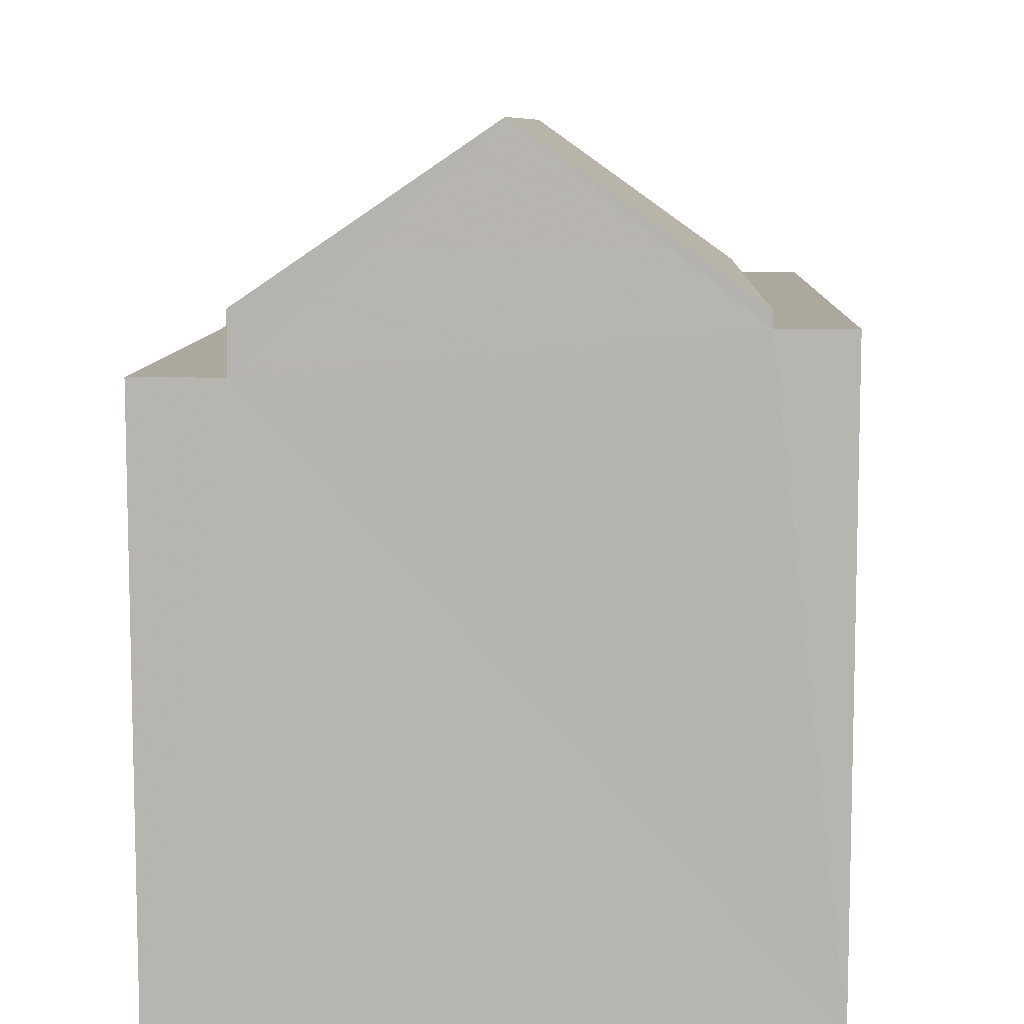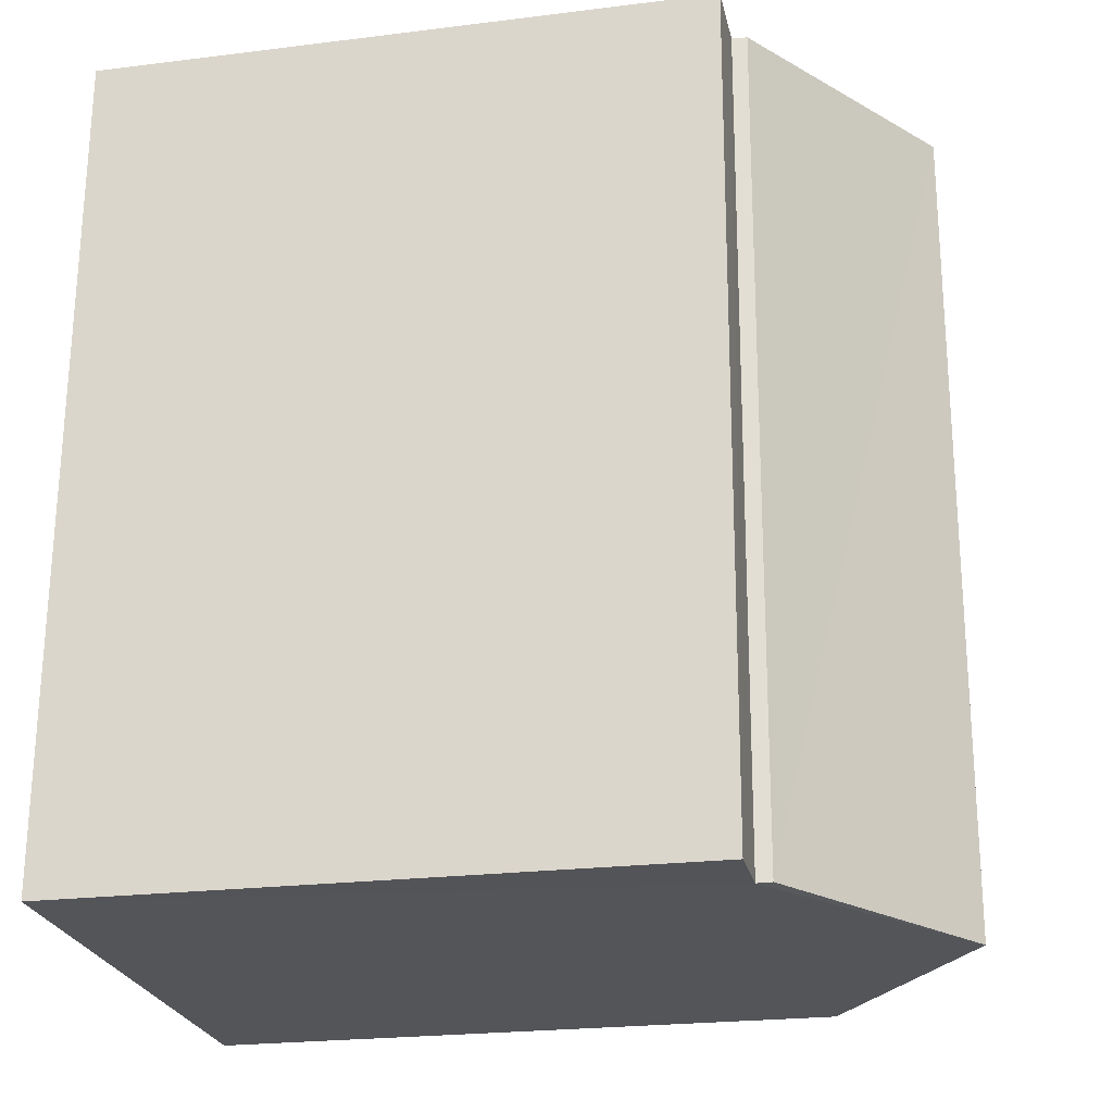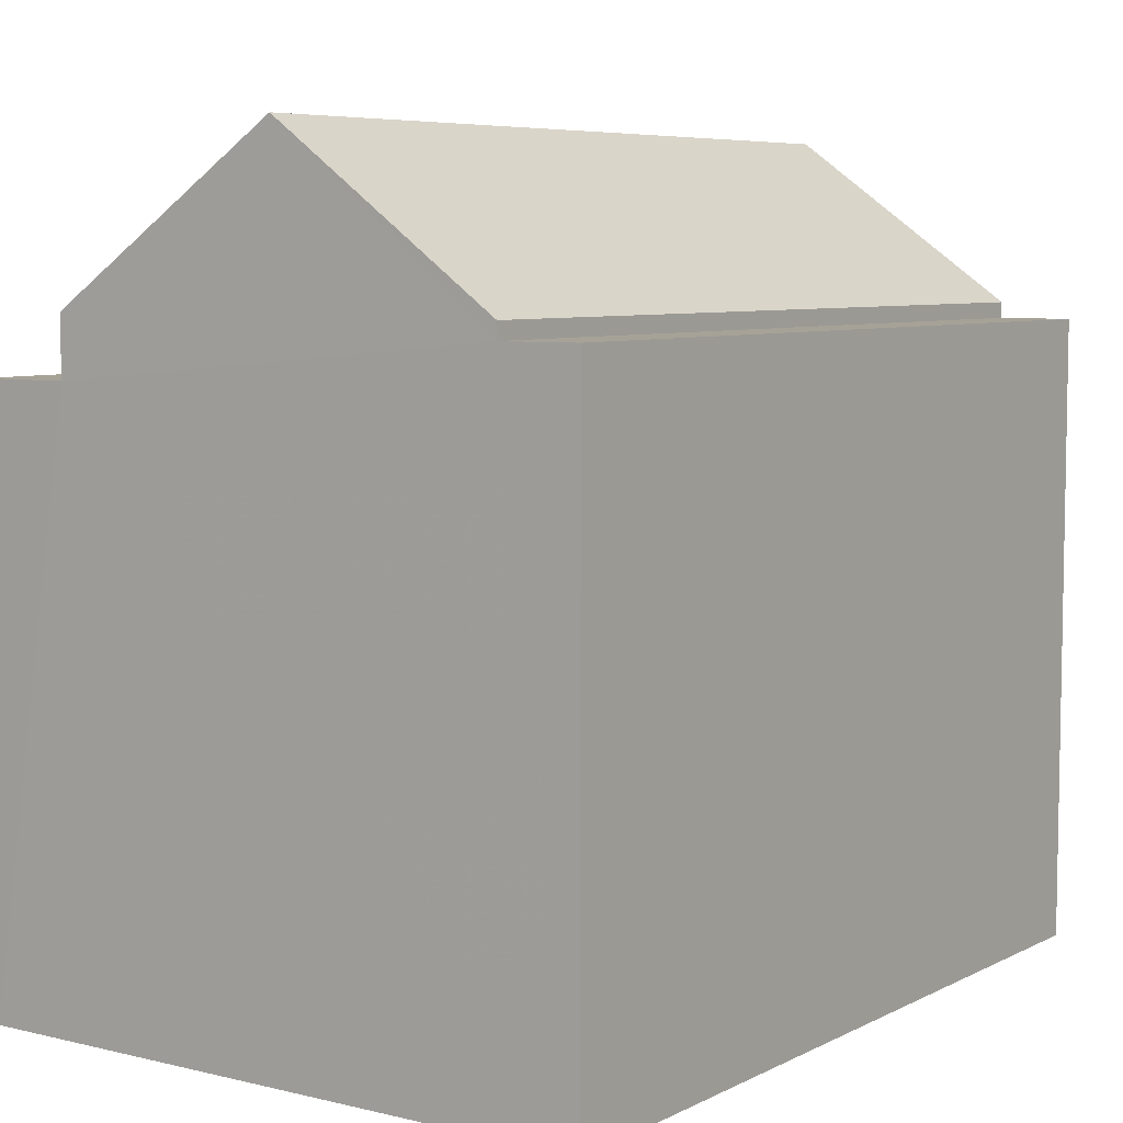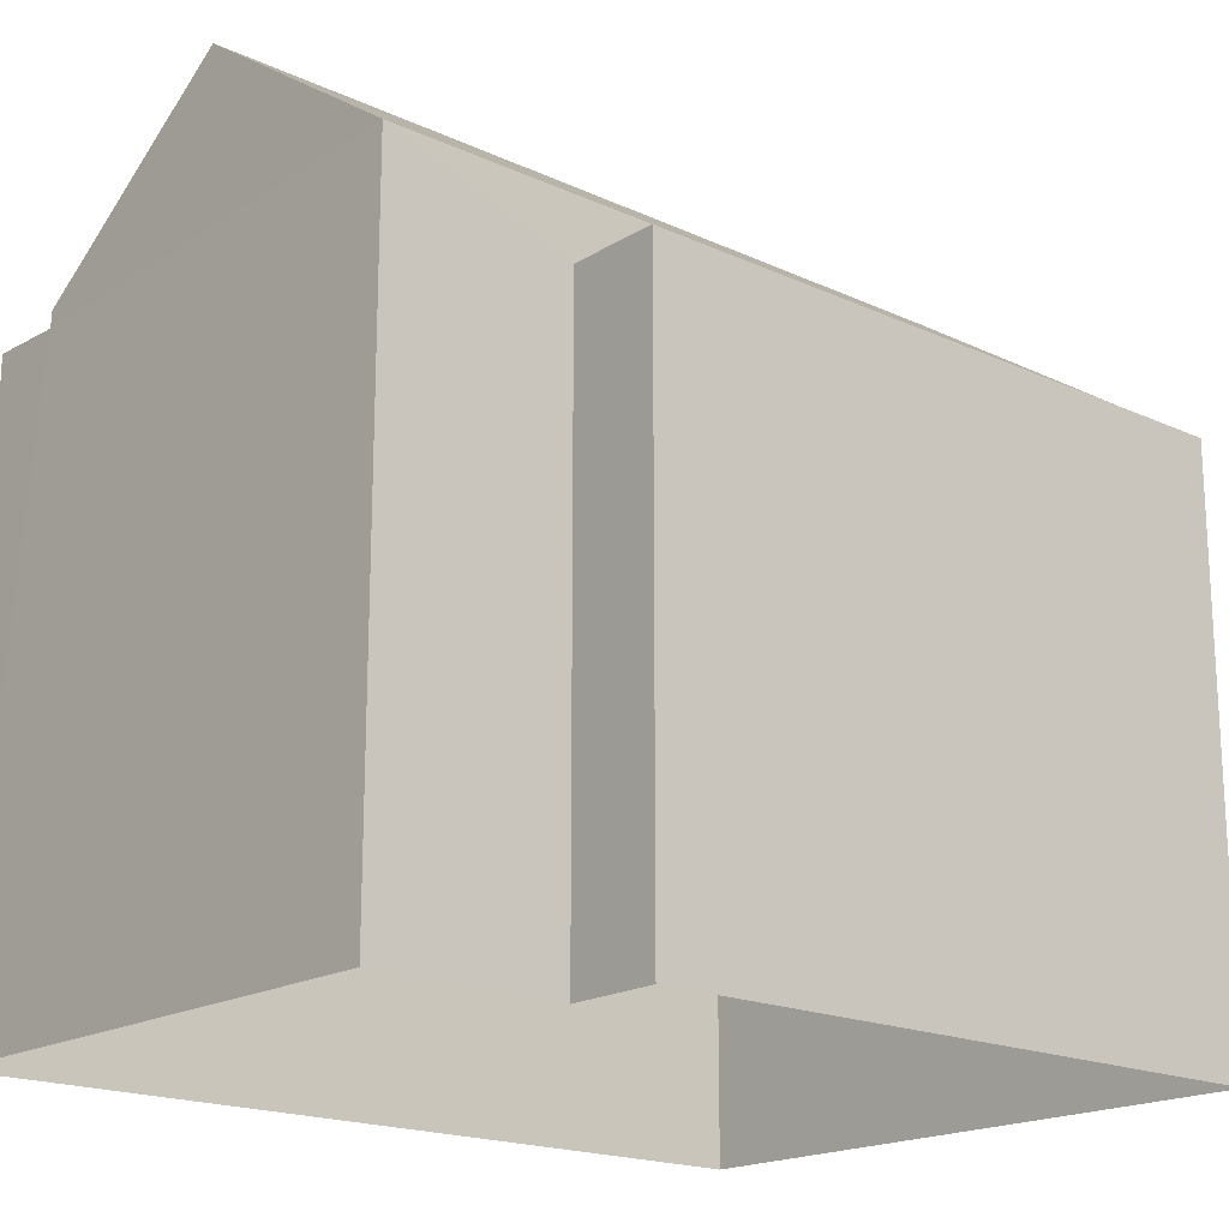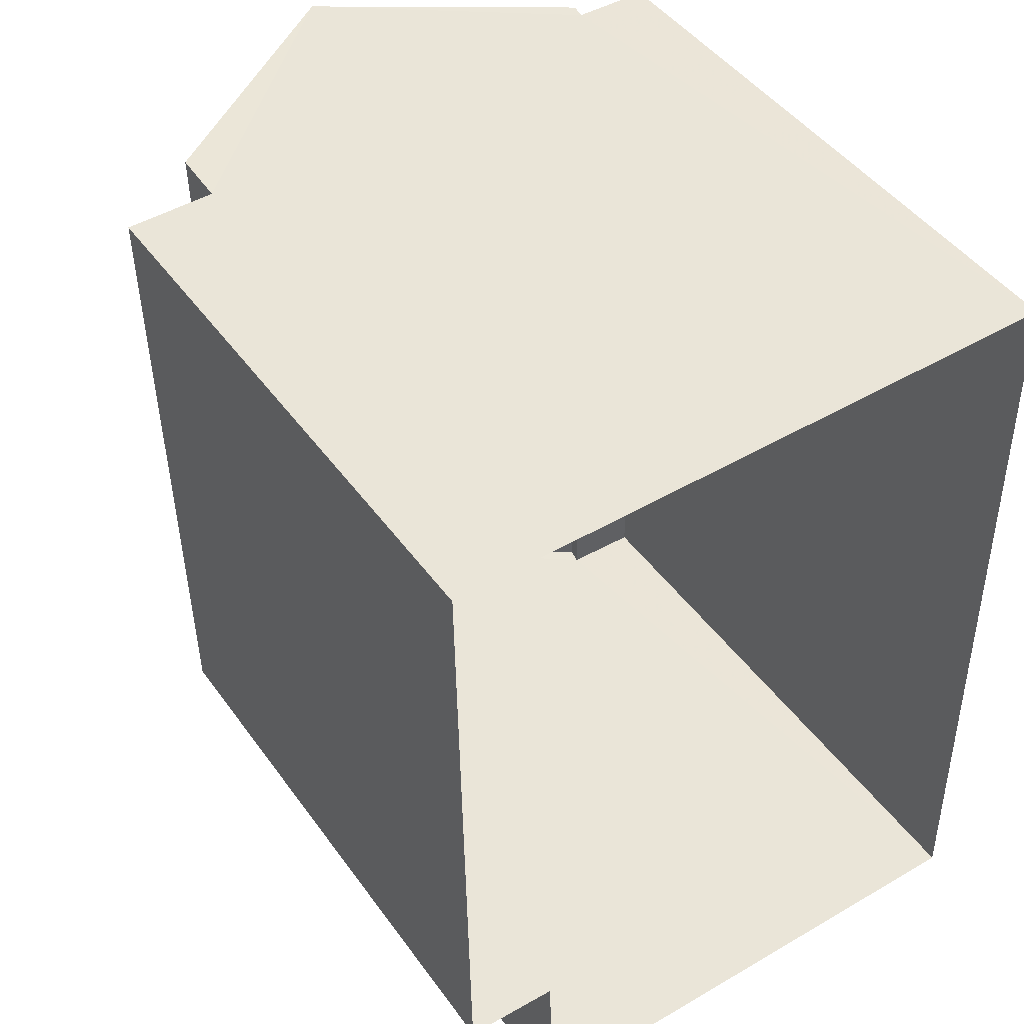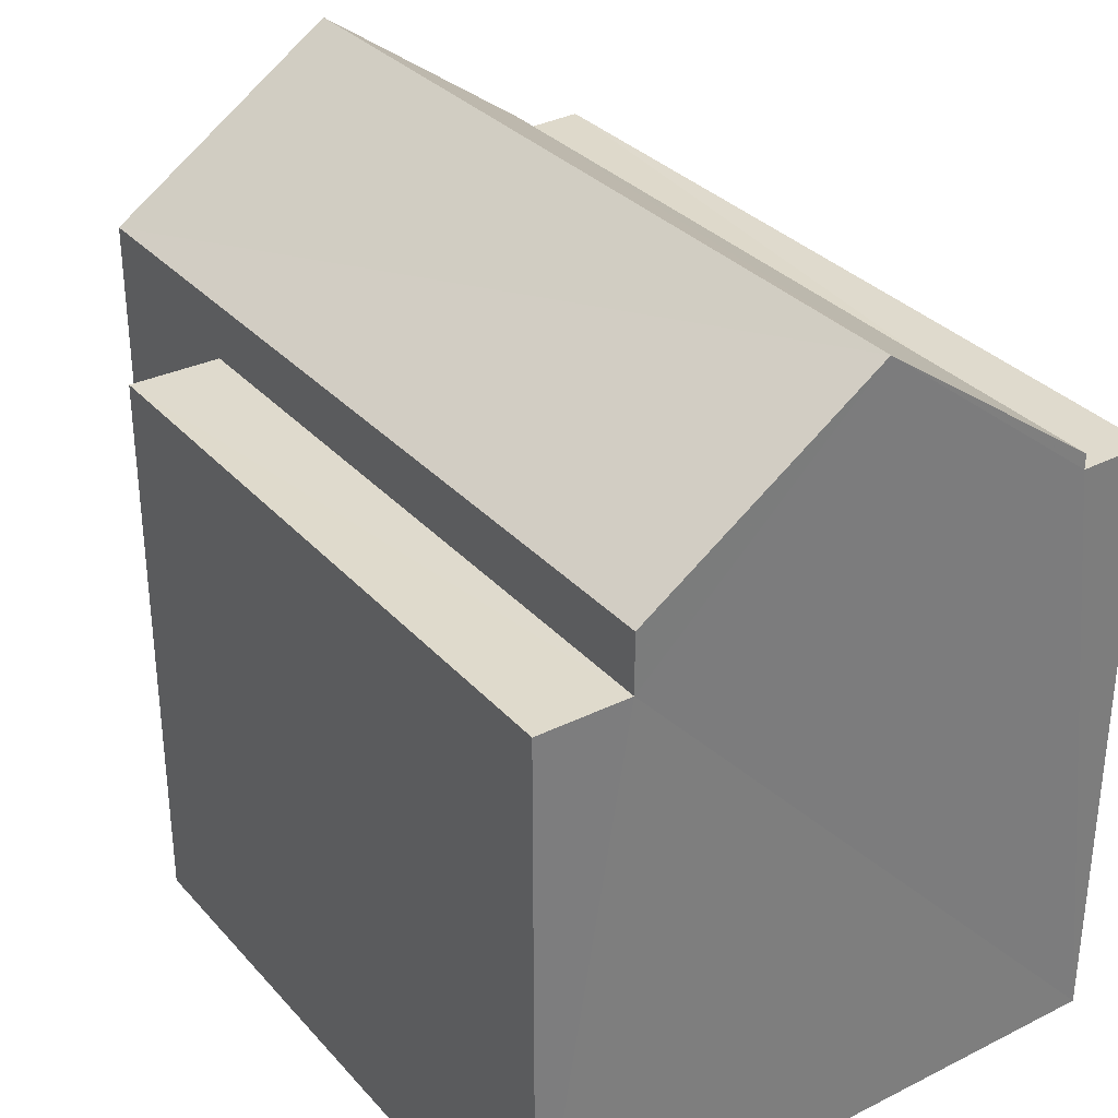
<metadata>
{"format":"obj","ext":"obj","renderer":"f3d","projection":"perspective","resolution":1024,"background":"white","views":[{"elev":8.7,"azim":-178.5,"up":"+Z"},{"elev":-22.9,"azim":-78.0,"up":"+Y"},{"elev":6.5,"azim":-145.7,"up":"+Z"},{"elev":-18.4,"azim":47.4,"up":"+Z"},{"elev":45.5,"azim":146.6,"up":"+Y"},{"elev":32.5,"azim":144.3,"up":"+Z"}]}
</metadata>
<code>
v -3.732e+05 -1.043e+05 26.53
v -3.732e+05 -1.043e+05 26.53
v -3.732e+05 -1.043e+05 26.53
v -3.732e+05 -1.043e+05 26.53
v -3.732e+05 -1.043e+05 26.53
v -3.732e+05 -1.043e+05 26.53
v -3.732e+05 -1.043e+05 31.68
v -3.732e+05 -1.043e+05 31.68
v -3.732e+05 -1.043e+05 31.68
v -3.732e+05 -1.043e+05 31.68
v -3.732e+05 -1.043e+05 33.64
v -3.732e+05 -1.043e+05 32.21
v -3.732e+05 -1.043e+05 33.64
v -3.732e+05 -1.043e+05 32.21
v -3.732e+05 -1.043e+05 32.21
v -3.732e+05 -1.043e+05 32.21
v -3.732e+05 -1.043e+05 32.07
v -3.732e+05 -1.043e+05 32.07
v -3.732e+05 -1.043e+05 32.07
v -3.732e+05 -1.043e+05 32.07
f 1 2 3
f 3 4 1
f 5 2 1
f 6 5 1
f 7 8 9
f 7 10 8
f 11 12 13
f 11 14 12
f 15 16 11
f 13 15 11
f 17 18 19
f 20 17 19
f 6 10 15
f 15 10 16
f 6 1 10
f 16 10 7
f 20 12 14
f 17 20 14
f 1 4 8
f 10 1 8
f 14 11 17
f 18 17 2
f 2 7 3
f 11 16 7
f 3 7 9
f 17 11 7
f 2 17 7
f 19 2 5
f 19 18 2
f 9 4 3
f 9 8 4
f 15 13 20
f 15 20 6
f 6 20 5
f 13 12 20
f 5 20 19

</code>
